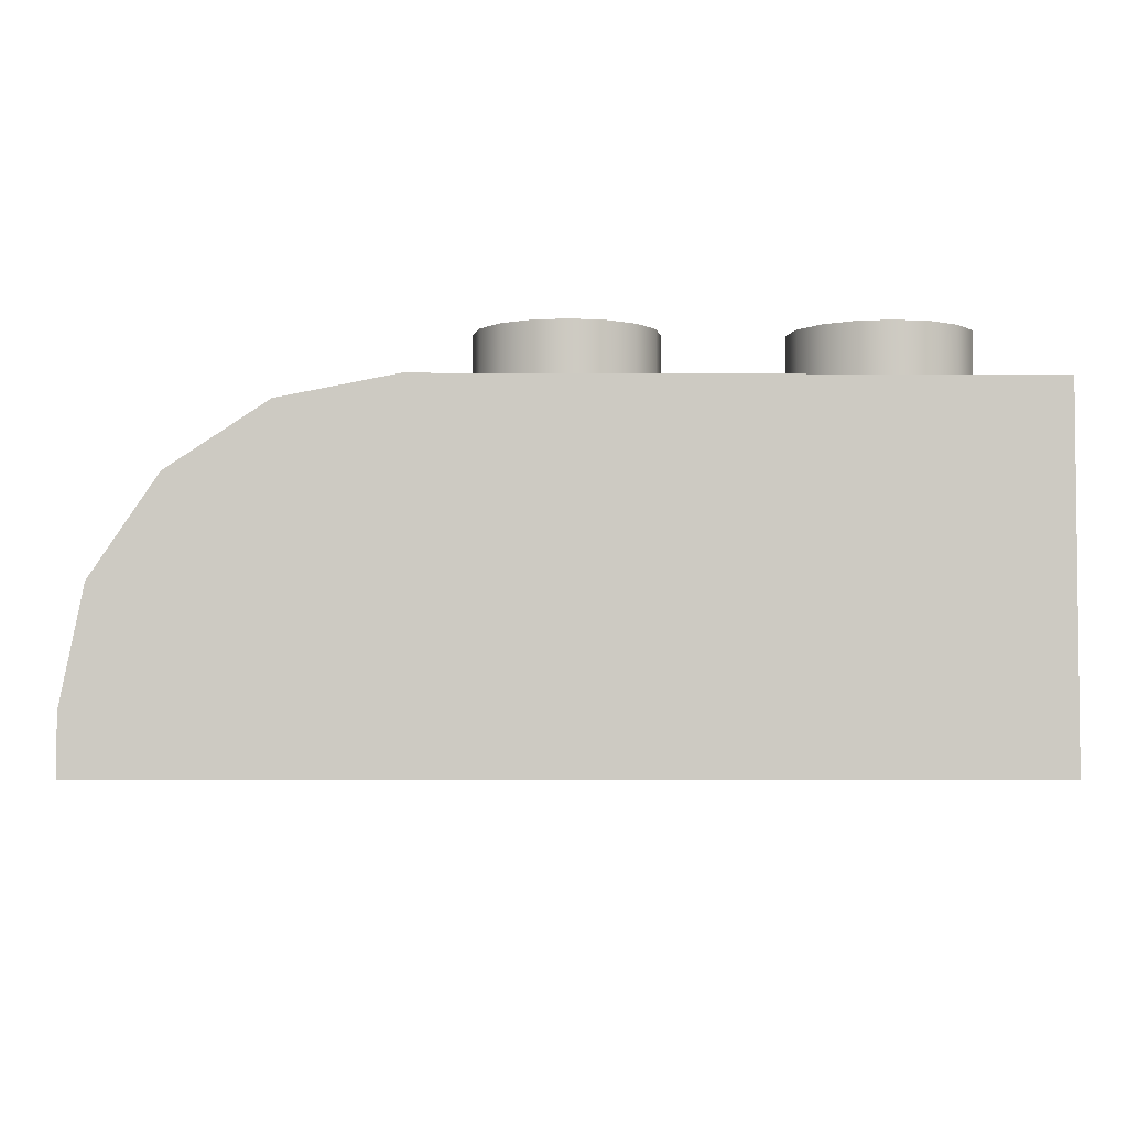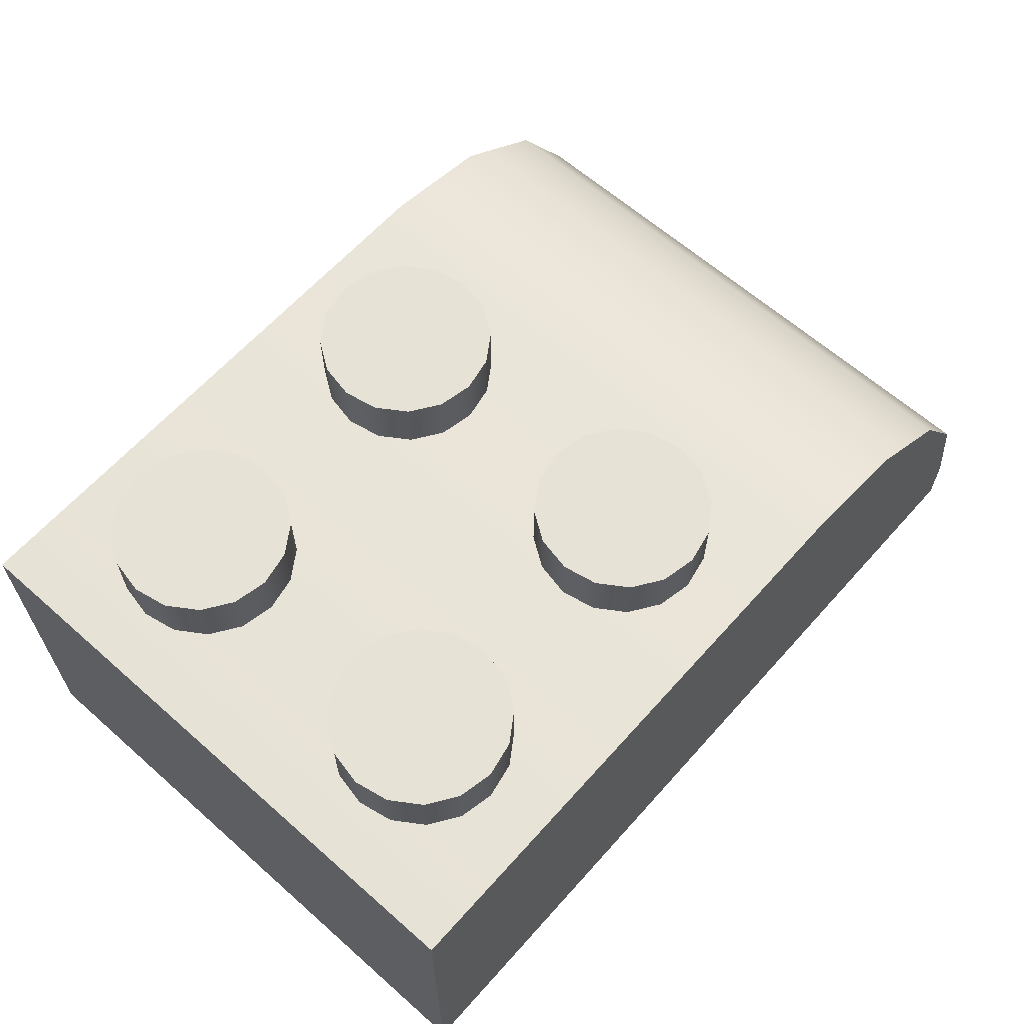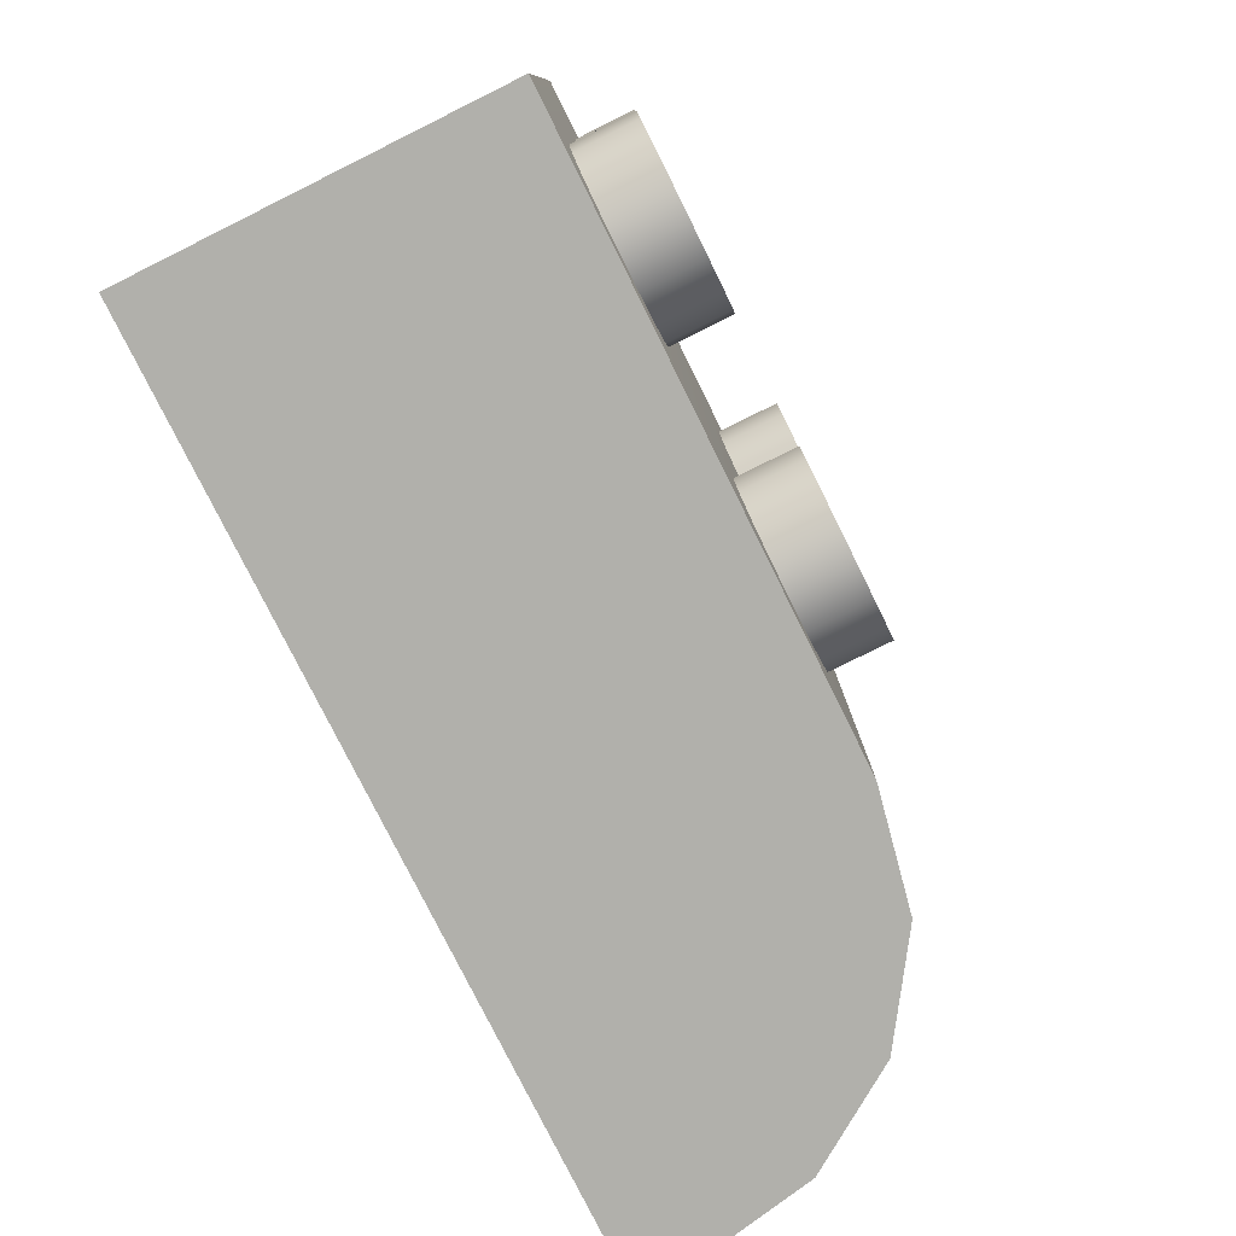
<metadata>
{"format":"obj","ext":"obj","renderer":"f3d","projection":"perspective","resolution":1024,"background":"white","views":[{"elev":-3.8,"azim":178.9,"up":"+Z"},{"elev":63.2,"azim":-48.3,"up":"+Z"},{"elev":-78.5,"azim":-63.6,"up":"+Y"}]}
</metadata>
<code>
v 20 6 20
v 17.7 5.54 20
v 15.76 4.24 20
v 14.46 2.3 20
v 14 0 20
v 14.46 -2.3 20
v 15.76 -4.24 20
v 17.7 -5.54 20
v 20 -6 20
v 20 8 20
v 16.94 7.39 20
v 14.34 5.66 20
v 12.61 3.06 20
v 12 0 20
v 12.61 -3.06 20
v 14.34 -5.66 20
v 16.94 -7.39 20
v 20 -8 20
v 40 20 4
v 38.48 20 11.65
v 34.14 20 18.14
v 27.65 20 22.48
v 20 20 24
v 40 -20 4
v 38.48 -20 11.65
v 34.14 -20 18.14
v 27.65 -20 22.48
v 20 -20 24
v 36 16 4
v 34.78 16 10.12
v 31.31 16 15.31
v 26.12 16 18.78
v 20 16 20
v 36 -16 4
v 34.78 -16 10.12
v 31.31 -16 15.31
v 26.12 -16 18.78
v 20 -16 20
v 40 20 0
v -20 20 0
v -20 -20 0
v 40 -20 0
v 36 16 0
v -16 16 0
v -16 -16 0
v 36 -16 0
v -20 20 24
v -20 -20 24
v -16 16 20
v -16 -16 20
v 22.3 5.54 19.54
v 24.24 4.24 19.16
v 25.54 2.3 18.9
v 26 0 18.81
v 25.54 -2.3 18.9
v 24.24 -4.24 19.16
v 22.3 -5.54 19.54
v 23.06 7.39 19.39
v 25.66 5.66 18.88
v 26.12 4.96 18.78
v 27.39 3.06 17.93
v 28 0 17.53
v 27.39 -3.06 17.93
v 26.12 -4.96 18.78
v 25.66 -5.66 18.88
v 23.06 -7.39 19.39
v -16 16 0
v -16 -16 0
v 36 16 0
v 20 16 4
v -16 16 0
v -16 16 20
v 36 16 4
v 36 16 0
v 36 -16 0
v -16 -16 0
v 20 -16 4
v 36 -16 4
v 36 -16 0
v -16 -16 20
v -20 -20 0
v -20 20 0
v -20 20 0
v 20 20 4
v 40 20 0
v -20 20 24
v 40 20 0
v 40 20 4
v 40 -20 0
v 40 -20 0
v 40 -20 4
v 20 -20 4
v -20 -20 0
v -20 -20 24
v 20 6 17.53
v 22.3 5.54 17.53
v 24.24 4.24 17.53
v 25.54 2.3 17.53
v 26 0 17.53
v 25.54 -2.3 17.53
v 24.24 -4.24 17.53
v 22.3 -5.54 17.53
v 20 -6 17.53
v 23.06 7.39 17.53
v 20 8 17.53
v 25.66 5.66 17.53
v 27.39 3.06 17.53
v 27.39 -3.06 17.53
v 25.66 -5.66 17.53
v 23.06 -7.39 17.53
v 20 -8 17.53
v 17.7 5.54 17.53
v 15.76 4.24 17.53
v 14.46 2.3 17.53
v 14 0 17.53
v 14.46 -2.3 17.53
v 15.76 -4.24 17.53
v 17.7 -5.54 17.53
v 16.94 7.39 17.53
v 14.34 5.66 17.53
v 12.61 3.06 17.53
v 12 0 17.53
v 12.61 -3.06 17.53
v 14.34 -5.66 17.53
v 16.94 -7.39 17.53
v 20 -16 20
v -16 -16 20
v -16 16 20
v 20 16 20
v 34.78 -16 10.12
v 34.78 16 10.12
v 31.31 -16 15.31
v 31.31 16 15.31
v 26.12 -16 18.78
v 26.12 16 18.78
v 20 20 24
v -20 20 24
v -20 -20 24
v 20 -20 24
v 38.48 -20 11.65
v 38.48 20 11.65
v 34.14 -20 18.14
v 34.14 20 18.14
v 27.65 -20 22.48
v 27.65 20 22.48
v -4 -10 24
v -4.46 -7.7 24
v -5.76 -5.76 24
v -7.7 -4.46 24
v -10 -4 24
v -12.3 -4.46 24
v -14.24 -5.76 24
v -15.54 -7.7 24
v -16 -10 24
v -15.54 -12.3 24
v -14.24 -14.24 24
v -12.3 -15.54 24
v -10 -16 24
v -7.7 -15.54 24
v -5.76 -14.24 24
v -4.46 -12.3 24
v -4 -10 28
v -4.46 -7.7 28
v -5.76 -5.76 28
v -7.7 -4.46 28
v -10 -4 28
v -12.3 -4.46 28
v -14.24 -5.76 28
v -15.54 -7.7 28
v -16 -10 28
v -15.54 -12.3 28
v -14.24 -14.24 28
v -12.3 -15.54 28
v -10 -16 28
v -7.7 -15.54 28
v -5.76 -14.24 28
v -4.46 -12.3 28
v -10 -10 28
v -4 -10 28
v -4.46 -7.7 28
v -5.76 -5.76 28
v -7.7 -4.46 28
v -10 -4 28
v -12.3 -4.46 28
v -14.24 -5.76 28
v -15.54 -7.7 28
v -16 -10 28
v -15.54 -12.3 28
v -14.24 -14.24 28
v -12.3 -15.54 28
v -10 -16 28
v -7.7 -15.54 28
v -5.76 -14.24 28
v -4.46 -12.3 28
v 16 -10 24
v 15.54 -7.7 24
v 14.24 -5.76 24
v 12.3 -4.46 24
v 10 -4 24
v 7.7 -4.46 24
v 5.76 -5.76 24
v 4.46 -7.7 24
v 4 -10 24
v 4.46 -12.3 24
v 5.76 -14.24 24
v 7.7 -15.54 24
v 10 -16 24
v 12.3 -15.54 24
v 14.24 -14.24 24
v 15.54 -12.3 24
v 16 -10 28
v 15.54 -7.7 28
v 14.24 -5.76 28
v 12.3 -4.46 28
v 10 -4 28
v 7.7 -4.46 28
v 5.76 -5.76 28
v 4.46 -7.7 28
v 4 -10 28
v 4.46 -12.3 28
v 5.76 -14.24 28
v 7.7 -15.54 28
v 10 -16 28
v 12.3 -15.54 28
v 14.24 -14.24 28
v 15.54 -12.3 28
v 10 -10 28
v 16 -10 28
v 15.54 -7.7 28
v 14.24 -5.76 28
v 12.3 -4.46 28
v 10 -4 28
v 7.7 -4.46 28
v 5.76 -5.76 28
v 4.46 -7.7 28
v 4 -10 28
v 4.46 -12.3 28
v 5.76 -14.24 28
v 7.7 -15.54 28
v 10 -16 28
v 12.3 -15.54 28
v 14.24 -14.24 28
v 15.54 -12.3 28
v -4 10 24
v -4.46 12.3 24
v -5.76 14.24 24
v -7.7 15.54 24
v -10 16 24
v -12.3 15.54 24
v -14.24 14.24 24
v -15.54 12.3 24
v -16 10 24
v -15.54 7.7 24
v -14.24 5.76 24
v -12.3 4.46 24
v -10 4 24
v -7.7 4.46 24
v -5.76 5.76 24
v -4.46 7.7 24
v -4 10 28
v -4.46 12.3 28
v -5.76 14.24 28
v -7.7 15.54 28
v -10 16 28
v -12.3 15.54 28
v -14.24 14.24 28
v -15.54 12.3 28
v -16 10 28
v -15.54 7.7 28
v -14.24 5.76 28
v -12.3 4.46 28
v -10 4 28
v -7.7 4.46 28
v -5.76 5.76 28
v -4.46 7.7 28
v -10 10 28
v -4 10 28
v -4.46 12.3 28
v -5.76 14.24 28
v -7.7 15.54 28
v -10 16 28
v -12.3 15.54 28
v -14.24 14.24 28
v -15.54 12.3 28
v -16 10 28
v -15.54 7.7 28
v -14.24 5.76 28
v -12.3 4.46 28
v -10 4 28
v -7.7 4.46 28
v -5.76 5.76 28
v -4.46 7.7 28
v 16 10 24
v 15.54 12.3 24
v 14.24 14.24 24
v 12.3 15.54 24
v 10 16 24
v 7.7 15.54 24
v 5.76 14.24 24
v 4.46 12.3 24
v 4 10 24
v 4.46 7.7 24
v 5.76 5.76 24
v 7.7 4.46 24
v 10 4 24
v 12.3 4.46 24
v 14.24 5.76 24
v 15.54 7.7 24
v 16 10 28
v 15.54 12.3 28
v 14.24 14.24 28
v 12.3 15.54 28
v 10 16 28
v 7.7 15.54 28
v 5.76 14.24 28
v 4.46 12.3 28
v 4 10 28
v 4.46 7.7 28
v 5.76 5.76 28
v 7.7 4.46 28
v 10 4 28
v 12.3 4.46 28
v 14.24 5.76 28
v 15.54 7.7 28
v 10 10 28
v 16 10 28
v 15.54 12.3 28
v 14.24 14.24 28
v 12.3 15.54 28
v 10 16 28
v 7.7 15.54 28
v 5.76 14.24 28
v 4.46 12.3 28
v 4 10 28
v 4.46 7.7 28
v 5.76 5.76 28
v 7.7 4.46 28
v 10 4 28
v 12.3 4.46 28
v 14.24 5.76 28
v 15.54 7.7 28
v 6 0 0
v 5.54 2.3 0
v 4.24 4.24 0
v 2.3 5.54 0
v 0 6 0
v -2.3 5.54 0
v -4.24 4.24 0
v -5.54 2.3 0
v -6 0 0
v -5.54 -2.3 0
v -4.24 -4.24 0
v -2.3 -5.54 0
v 0 -6 0
v 2.3 -5.54 0
v 4.24 -4.24 0
v 5.54 -2.3 0
v 8 0 0
v 7.39 3.06 0
v 5.66 5.66 0
v 3.06 7.39 0
v 0 8 0
v -3.06 7.39 0
v -5.66 5.66 0
v -7.39 3.06 0
v -8 0 0
v -7.39 -3.06 0
v -5.66 -5.66 0
v -3.06 -7.39 0
v 0 -8 0
v 3.06 -7.39 0
v 5.66 -5.66 0
v 7.39 -3.06 0
v 6 0 20
v 5.54 2.3 20
v 4.24 4.24 20
v 2.3 5.54 20
v 0 6 20
v -2.3 5.54 20
v -4.24 4.24 20
v -5.54 2.3 20
v -6 0 20
v -5.54 -2.3 20
v -4.24 -4.24 20
v -2.3 -5.54 20
v 0 -6 20
v 2.3 -5.54 20
v 4.24 -4.24 20
v 5.54 -2.3 20
v 8 0 20
v 7.39 3.06 20
v 5.66 5.66 20
v 3.06 7.39 20
v 0 8 20
v -3.06 7.39 20
v -5.66 5.66 20
v -7.39 3.06 20
v -8 0 20
v -7.39 -3.06 20
v -5.66 -5.66 20
v -3.06 -7.39 20
v 0 -8 20
v 3.06 -7.39 20
v 5.66 -5.66 20
v 7.39 -3.06 20
v -3.06 7.39 0
v -2.3 5.54 0
v 0 6 0
v 0 8 0
v -5.66 5.66 0
v -4.24 4.24 0
v -7.39 3.06 0
v -5.54 2.3 0
v -8 0 0
v -6 0 0
v -7.39 -3.06 0
v -5.54 -2.3 0
v -5.66 -5.66 0
v -4.24 -4.24 0
v -3.06 -7.39 0
v -2.3 -5.54 0
v 0 -8 0
v 0 -6 0
v 3.06 -7.39 0
v 2.3 -5.54 0
v 5.66 -5.66 0
v 4.24 -4.24 0
v 7.39 -3.06 0
v 5.54 -2.3 0
v 8 0 0
v 6 0 0
v 7.39 3.06 0
v 5.54 2.3 0
v 5.66 5.66 0
v 4.24 4.24 0
v 3.06 7.39 0
v 2.3 5.54 0
v 26 0 0
v 25.54 2.3 0
v 24.24 4.24 0
v 22.3 5.54 0
v 20 6 0
v 17.7 5.54 0
v 15.76 4.24 0
v 14.46 2.3 0
v 14 0 0
v 14.46 -2.3 0
v 15.76 -4.24 0
v 17.7 -5.54 0
v 20 -6 0
v 22.3 -5.54 0
v 24.24 -4.24 0
v 25.54 -2.3 0
v 28 0 0
v 27.39 3.06 0
v 25.66 5.66 0
v 23.06 7.39 0
v 20 8 0
v 16.94 7.39 0
v 14.34 5.66 0
v 12.61 3.06 0
v 12 0 0
v 12.61 -3.06 0
v 14.34 -5.66 0
v 16.94 -7.39 0
v 20 -8 0
v 23.06 -7.39 0
v 25.66 -5.66 0
v 27.39 -3.06 0
v 26 0 17.53
v 25.54 2.3 17.53
v 24.24 4.24 17.53
v 22.3 5.54 17.53
v 20 6 17.53
v 17.7 5.54 17.53
v 15.76 4.24 17.53
v 14.46 2.3 17.53
v 14 0 17.53
v 14.46 -2.3 17.53
v 15.76 -4.24 17.53
v 17.7 -5.54 17.53
v 20 -6 17.53
v 22.3 -5.54 17.53
v 24.24 -4.24 17.53
v 25.54 -2.3 17.53
v 28 0 17.53
v 27.39 3.06 17.53
v 25.66 5.66 17.53
v 23.06 7.39 17.53
v 20 8 17.53
v 16.94 7.39 17.53
v 14.34 5.66 17.53
v 12.61 3.06 17.53
v 12 0 17.53
v 12.61 -3.06 17.53
v 14.34 -5.66 17.53
v 16.94 -7.39 17.53
v 20 -8 17.53
v 23.06 -7.39 17.53
v 25.66 -5.66 17.53
v 27.39 -3.06 17.53
v 16.94 7.39 0
v 17.7 5.54 0
v 20 6 0
v 20 8 0
v 14.34 5.66 0
v 15.76 4.24 0
v 12.61 3.06 0
v 14.46 2.3 0
v 12 0 0
v 14 0 0
v 12.61 -3.06 0
v 14.46 -2.3 0
v 14.34 -5.66 0
v 15.76 -4.24 0
v 16.94 -7.39 0
v 17.7 -5.54 0
v 20 -8 0
v 20 -6 0
v 23.06 -7.39 0
v 22.3 -5.54 0
v 25.66 -5.66 0
v 24.24 -4.24 0
v 27.39 -3.06 0
v 25.54 -2.3 0
v 28 0 0
v 26 0 0
v 27.39 3.06 0
v 25.54 2.3 0
v 25.66 5.66 0
v 24.24 4.24 0
v 23.06 7.39 0
v 22.3 5.54 0
g Piece000
f 44 40 39
f 39 43 44
f 45 41 40
f 40 44 45
f 46 42 41
f 41 45 46
f 43 39 42
f 42 46 43
f 50 68 67
f 67 49 50
f 70 71 69
f 69 29 70
f 72 71 70
f 70 33 72
f 75 34 73
f 73 74 75
f 78 79 76
f 76 77 78
f 38 77 76
f 76 80 38
f 70 29 30
f 70 30 31
f 70 31 32
f 70 32 33
f 35 78 77
f 36 35 77
f 37 36 77
f 38 37 77
f 47 82 81
f 81 48 47
f 19 85 83
f 83 84 19
f 23 84 83
f 83 86 23
f 24 89 87
f 87 88 24
f 92 93 90
f 90 91 92
f 94 93 92
f 92 28 94
f 20 19 84
f 21 20 84
f 22 21 84
f 23 22 84
f 92 91 25
f 92 25 26
f 92 26 27
f 92 27 28
f 96 51 1
f 1 95 96
f 97 52 51
f 51 96 97
f 98 53 52
f 52 97 98
f 99 54 53
f 53 98 99
f 100 55 54
f 54 99 100
f 101 56 55
f 55 100 101
f 102 57 56
f 56 101 102
f 103 9 57
f 57 102 103
f 10 58 104
f 104 105 10
f 58 59 106
f 106 104 58
f 60 106 59
f 60 61 107
f 107 106 60
f 62 107 61
f 108 62 63
f 109 108 63
f 63 64 109
f 109 64 65
f 66 110 109
f 109 65 66
f 110 66 18
f 18 111 110
f 112 95 1
f 1 2 112
f 113 112 2
f 2 3 113
f 114 113 3
f 3 4 114
f 115 114 4
f 4 5 115
f 116 115 5
f 5 6 116
f 117 116 6
f 6 7 117
f 118 117 7
f 7 8 118
f 103 118 8
f 8 9 103
f 10 105 119
f 119 11 10
f 11 119 120
f 120 12 11
f 12 120 121
f 121 13 12
f 13 121 122
f 122 14 13
f 14 122 123
f 123 15 14
f 15 123 124
f 124 16 15
f 16 124 125
f 125 17 16
f 17 125 111
f 111 18 17
f 128 129 126
f 126 127 128
f 131 73 34
f 34 130 131
f 133 131 130
f 130 132 133
f 135 133 132
f 132 134 135
f 129 135 134
f 134 126 129
f 138 139 136
f 136 137 138
f 24 88 141
f 141 140 24
f 140 141 143
f 143 142 140
f 142 143 145
f 145 144 142
f 144 145 136
f 136 139 144
f 162 146 147
f 147 163 162
f 163 147 148
f 148 164 163
f 164 148 149
f 149 165 164
f 165 149 150
f 150 166 165
f 166 150 151
f 151 167 166
f 167 151 152
f 152 168 167
f 168 152 153
f 153 169 168
f 169 153 154
f 154 170 169
f 170 154 155
f 155 171 170
f 171 155 156
f 156 172 171
f 172 156 157
f 157 173 172
f 173 157 158
f 158 174 173
f 174 158 159
f 159 175 174
f 175 159 160
f 160 176 175
f 176 160 161
f 161 177 176
f 177 161 146
f 146 162 177
f 178 179 180
f 178 180 181
f 178 181 182
f 178 182 183
f 178 183 184
f 178 184 185
f 178 185 186
f 178 186 187
f 178 187 188
f 178 188 189
f 178 189 190
f 178 190 191
f 178 191 192
f 178 192 193
f 178 193 194
f 178 194 179
f 211 195 196
f 196 212 211
f 212 196 197
f 197 213 212
f 213 197 198
f 198 214 213
f 214 198 199
f 199 215 214
f 215 199 200
f 200 216 215
f 216 200 201
f 201 217 216
f 217 201 202
f 202 218 217
f 218 202 203
f 203 219 218
f 219 203 204
f 204 220 219
f 220 204 205
f 205 221 220
f 221 205 206
f 206 222 221
f 222 206 207
f 207 223 222
f 223 207 208
f 208 224 223
f 224 208 209
f 209 225 224
f 225 209 210
f 210 226 225
f 226 210 195
f 195 211 226
f 227 228 229
f 227 229 230
f 227 230 231
f 227 231 232
f 227 232 233
f 227 233 234
f 227 234 235
f 227 235 236
f 227 236 237
f 227 237 238
f 227 238 239
f 227 239 240
f 227 240 241
f 227 241 242
f 227 242 243
f 227 243 228
f 260 244 245
f 245 261 260
f 261 245 246
f 246 262 261
f 262 246 247
f 247 263 262
f 263 247 248
f 248 264 263
f 264 248 249
f 249 265 264
f 265 249 250
f 250 266 265
f 266 250 251
f 251 267 266
f 267 251 252
f 252 268 267
f 268 252 253
f 253 269 268
f 269 253 254
f 254 270 269
f 270 254 255
f 255 271 270
f 271 255 256
f 256 272 271
f 272 256 257
f 257 273 272
f 273 257 258
f 258 274 273
f 274 258 259
f 259 275 274
f 275 259 244
f 244 260 275
f 276 277 278
f 276 278 279
f 276 279 280
f 276 280 281
f 276 281 282
f 276 282 283
f 276 283 284
f 276 284 285
f 276 285 286
f 276 286 287
f 276 287 288
f 276 288 289
f 276 289 290
f 276 290 291
f 276 291 292
f 276 292 277
f 309 293 294
f 294 310 309
f 310 294 295
f 295 311 310
f 311 295 296
f 296 312 311
f 312 296 297
f 297 313 312
f 313 297 298
f 298 314 313
f 314 298 299
f 299 315 314
f 315 299 300
f 300 316 315
f 316 300 301
f 301 317 316
f 317 301 302
f 302 318 317
f 318 302 303
f 303 319 318
f 319 303 304
f 304 320 319
f 320 304 305
f 305 321 320
f 321 305 306
f 306 322 321
f 322 306 307
f 307 323 322
f 323 307 308
f 308 324 323
f 324 308 293
f 293 309 324
f 325 326 327
f 325 327 328
f 325 328 329
f 325 329 330
f 325 330 331
f 325 331 332
f 325 332 333
f 325 333 334
f 325 334 335
f 325 335 336
f 325 336 337
f 325 337 338
f 325 338 339
f 325 339 340
f 325 340 341
f 325 341 326
f 343 342 374
f 374 375 343
f 344 343 375
f 375 376 344
f 345 344 376
f 376 377 345
f 346 345 377
f 377 378 346
f 347 346 378
f 378 379 347
f 348 347 379
f 379 380 348
f 349 348 380
f 380 381 349
f 350 349 381
f 381 382 350
f 351 350 382
f 382 383 351
f 352 351 383
f 383 384 352
f 353 352 384
f 384 385 353
f 354 353 385
f 385 386 354
f 355 354 386
f 386 387 355
f 356 355 387
f 387 388 356
f 357 356 388
f 388 389 357
f 342 357 389
f 389 374 342
f 390 358 359
f 359 391 390
f 391 359 360
f 360 392 391
f 392 360 361
f 361 393 392
f 393 361 362
f 362 394 393
f 394 362 363
f 363 395 394
f 395 363 364
f 364 396 395
f 396 364 365
f 365 397 396
f 397 365 366
f 366 398 397
f 398 366 367
f 367 399 398
f 399 367 368
f 368 400 399
f 400 368 369
f 369 401 400
f 401 369 370
f 370 402 401
f 402 370 371
f 371 403 402
f 403 371 372
f 372 404 403
f 404 372 373
f 373 405 404
f 405 373 358
f 358 390 405
f 406 409 408
f 408 407 406
f 410 406 407
f 407 411 410
f 412 410 411
f 411 413 412
f 414 412 413
f 413 415 414
f 416 414 415
f 415 417 416
f 418 416 417
f 417 419 418
f 420 418 419
f 419 421 420
f 422 420 421
f 421 423 422
f 424 422 423
f 423 425 424
f 426 424 425
f 425 427 426
f 428 426 427
f 427 429 428
f 430 428 429
f 429 431 430
f 432 430 431
f 431 433 432
f 434 432 433
f 433 435 434
f 436 434 435
f 435 437 436
f 409 436 437
f 437 408 409
f 439 438 470
f 470 471 439
f 440 439 471
f 471 472 440
f 441 440 472
f 472 473 441
f 442 441 473
f 473 474 442
f 443 442 474
f 474 475 443
f 444 443 475
f 475 476 444
f 445 444 476
f 476 477 445
f 446 445 477
f 477 478 446
f 447 446 478
f 478 479 447
f 448 447 479
f 479 480 448
f 449 448 480
f 480 481 449
f 450 449 481
f 481 482 450
f 451 450 482
f 482 483 451
f 452 451 483
f 483 484 452
f 453 452 484
f 484 485 453
f 438 453 485
f 485 470 438
f 486 454 455
f 455 487 486
f 487 455 456
f 456 488 487
f 488 456 457
f 457 489 488
f 489 457 458
f 458 490 489
f 490 458 459
f 459 491 490
f 491 459 460
f 460 492 491
f 492 460 461
f 461 493 492
f 493 461 462
f 462 494 493
f 494 462 463
f 463 495 494
f 495 463 464
f 464 496 495
f 496 464 465
f 465 497 496
f 497 465 466
f 466 498 497
f 498 466 467
f 467 499 498
f 499 467 468
f 468 500 499
f 500 468 469
f 469 501 500
f 501 469 454
f 454 486 501
f 502 505 504
f 504 503 502
f 506 502 503
f 503 507 506
f 508 506 507
f 507 509 508
f 510 508 509
f 509 511 510
f 512 510 511
f 511 513 512
f 514 512 513
f 513 515 514
f 516 514 515
f 515 517 516
f 518 516 517
f 517 519 518
f 520 518 519
f 519 521 520
f 522 520 521
f 521 523 522
f 524 522 523
f 523 525 524
f 526 524 525
f 525 527 526
f 528 526 527
f 527 529 528
f 530 528 529
f 529 531 530
f 532 530 531
f 531 533 532
f 505 532 533
f 533 504 505

</code>
